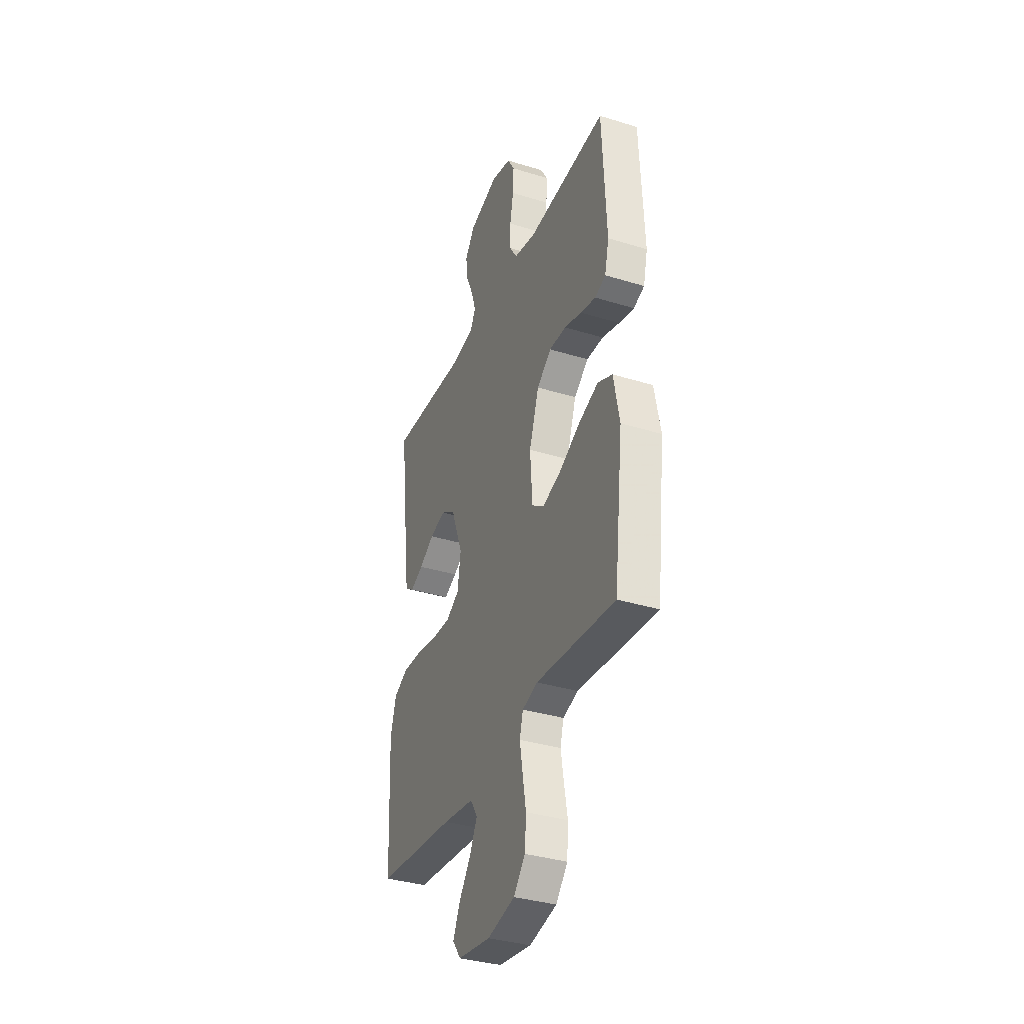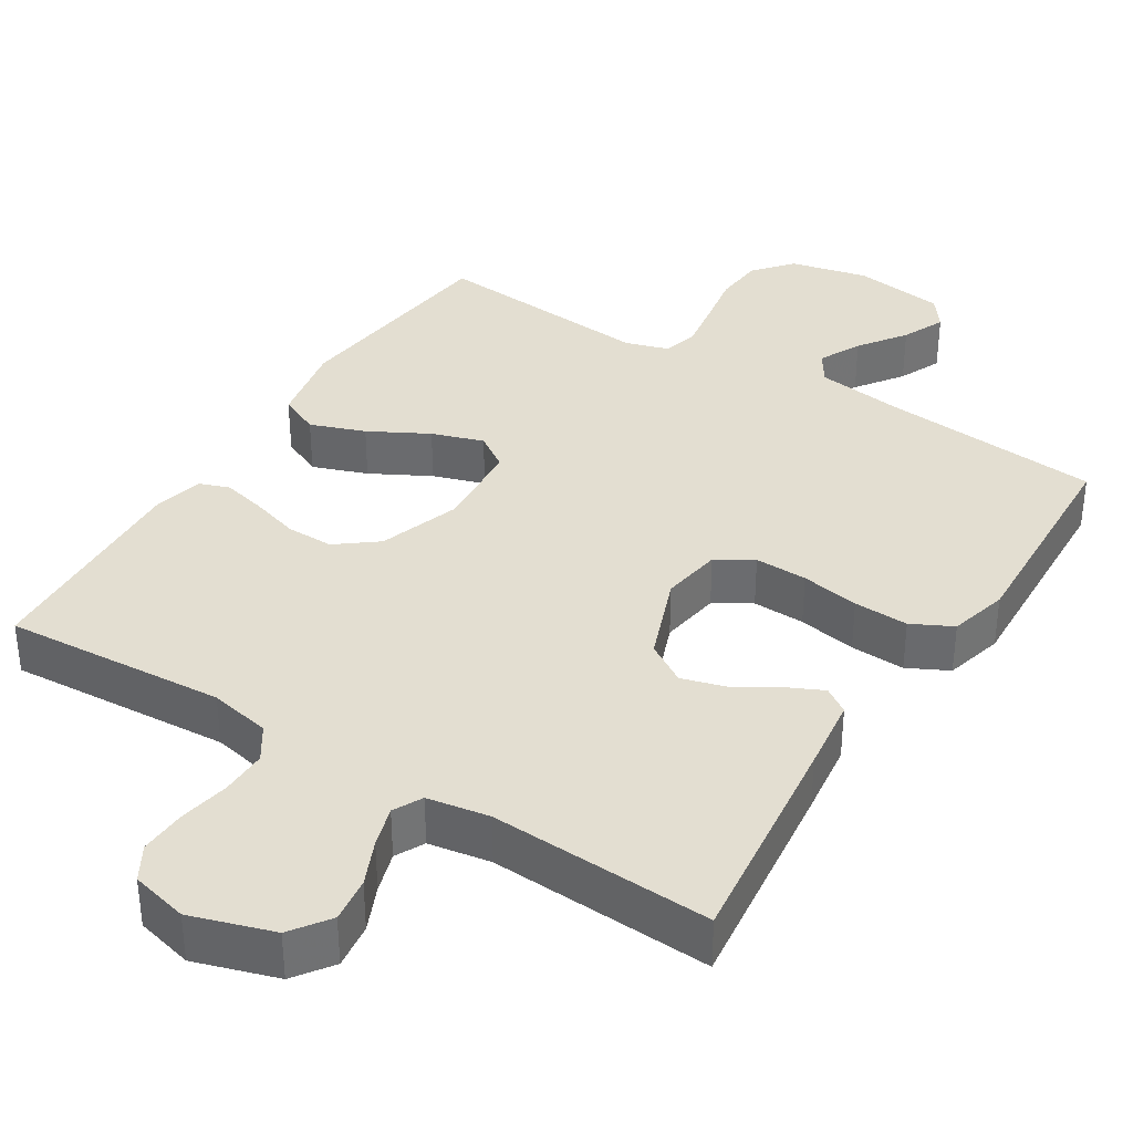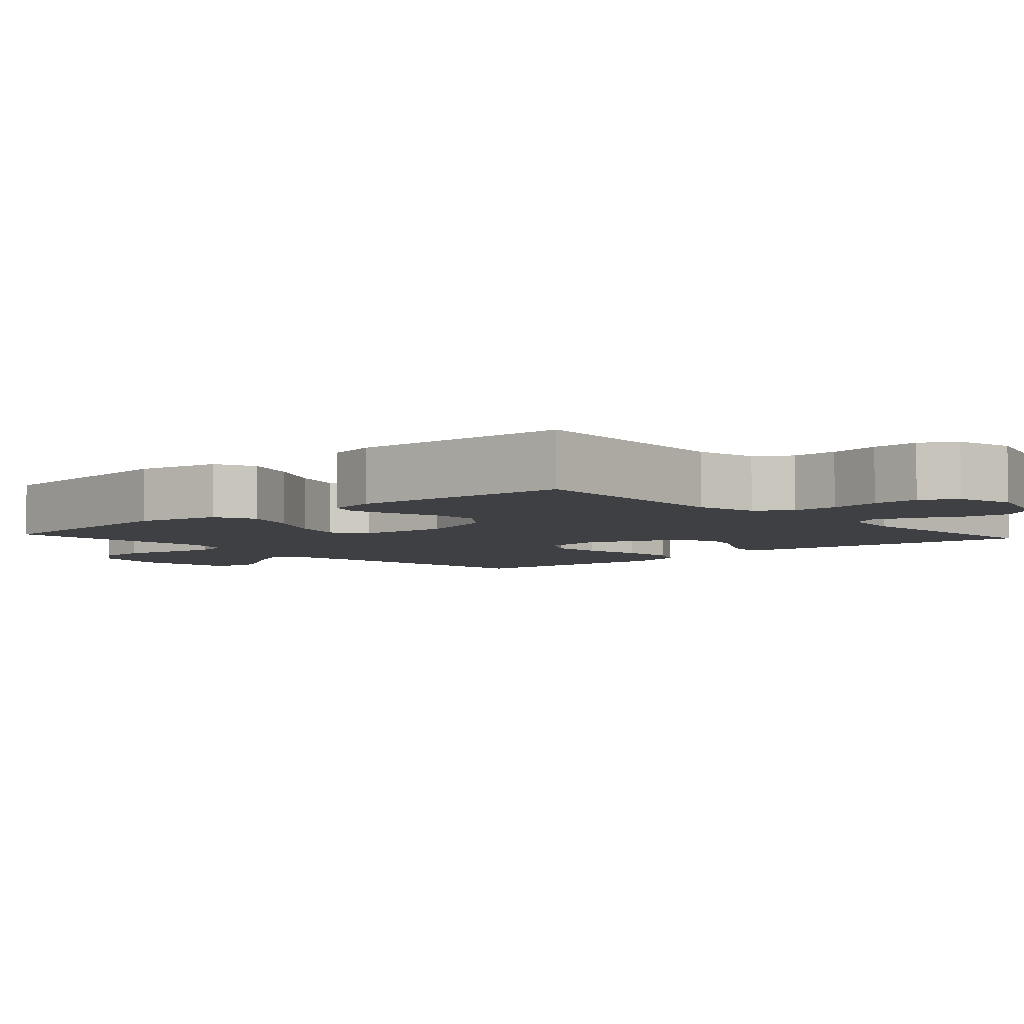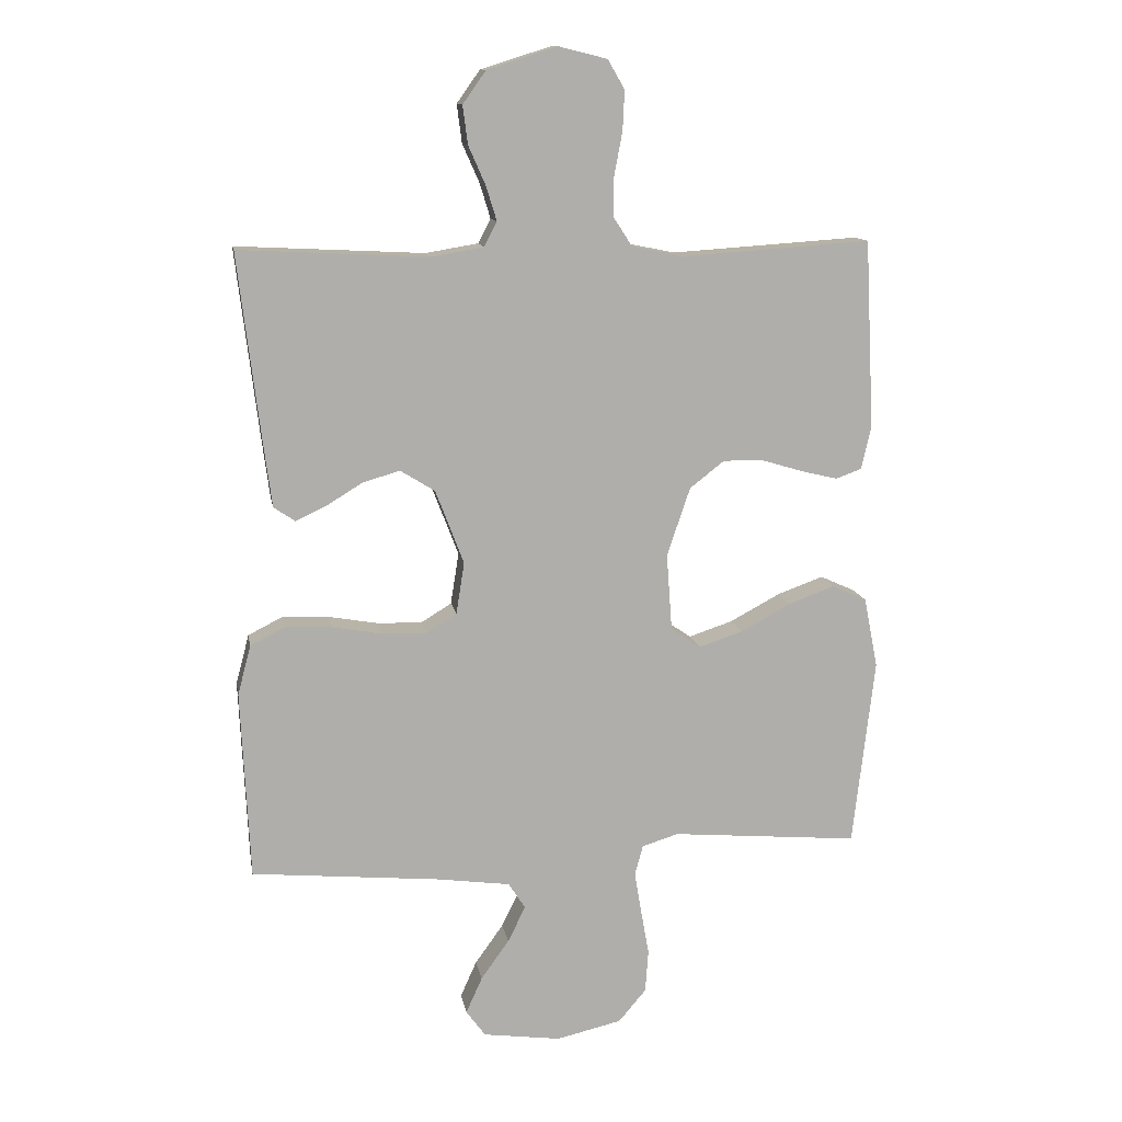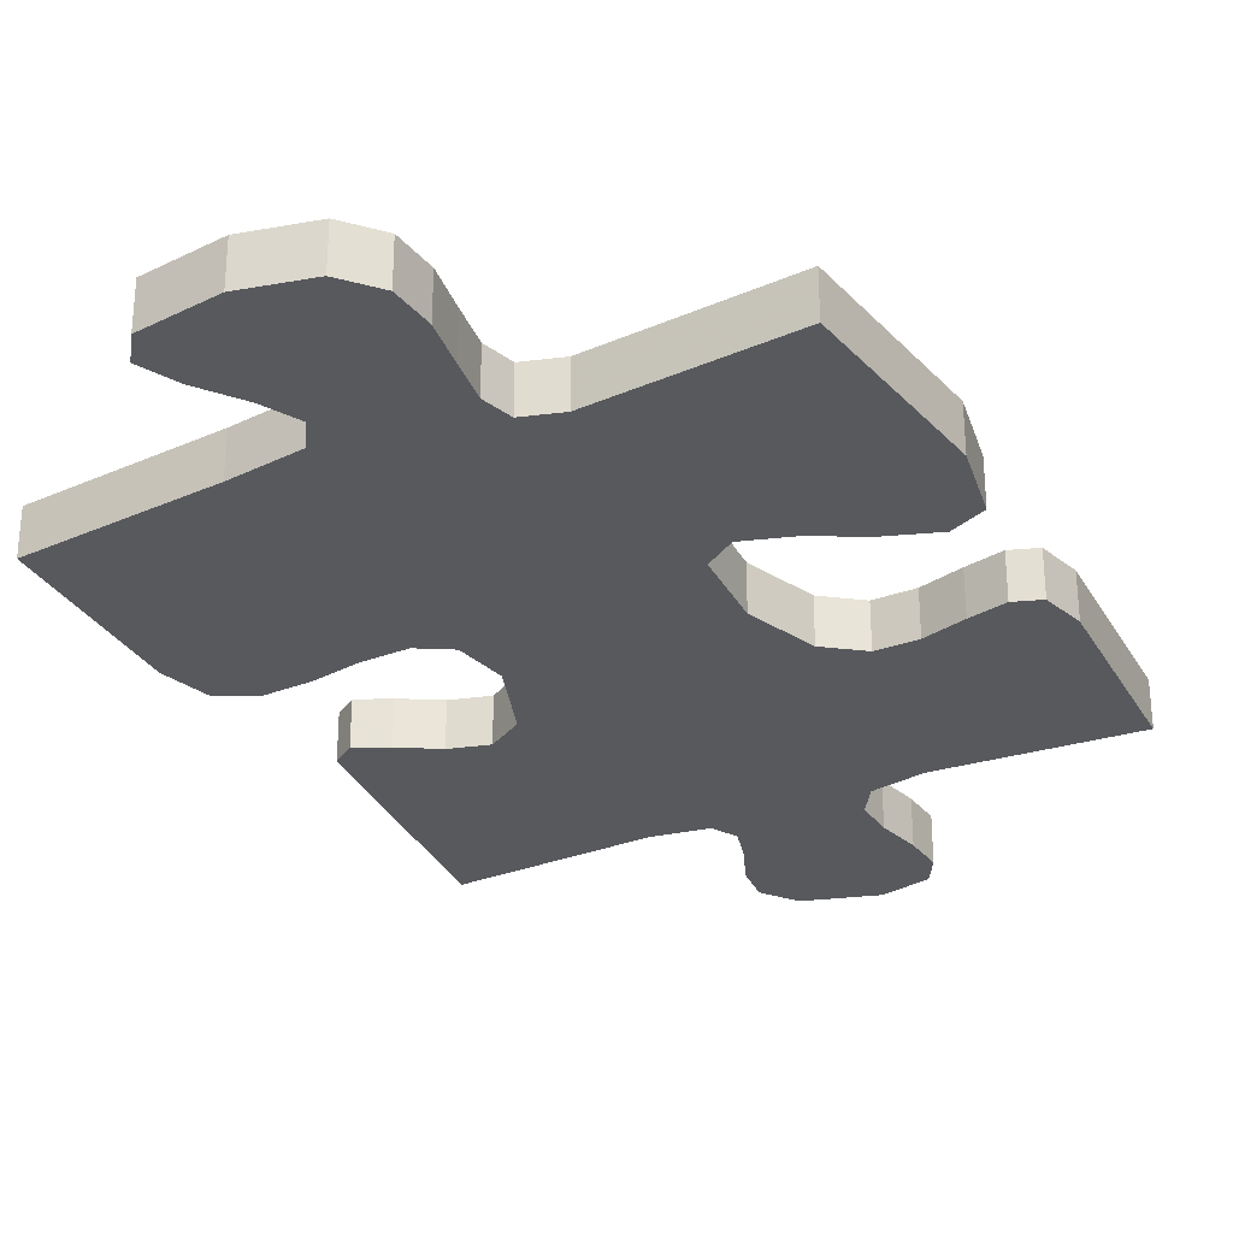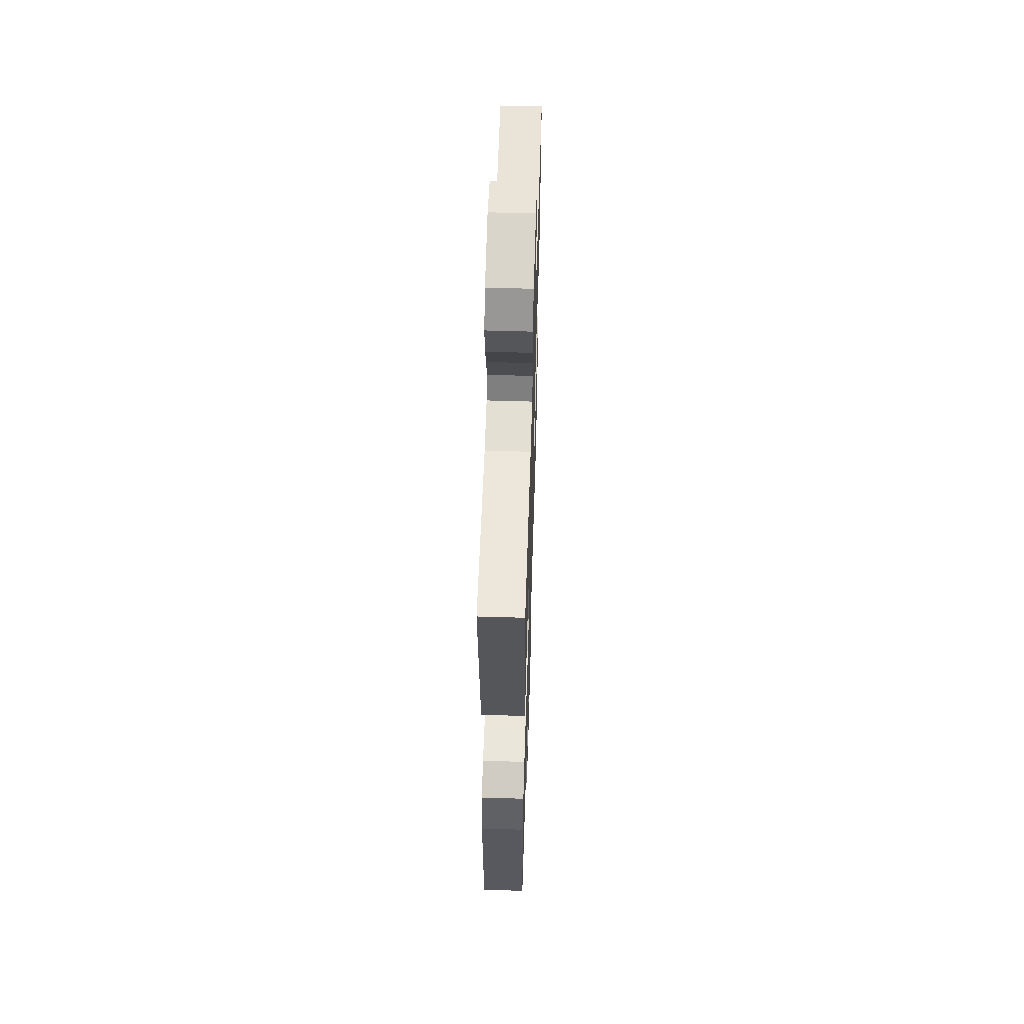
<metadata>
{"format":"obj","ext":"obj","renderer":"f3d","projection":"perspective","resolution":1024,"background":"white","views":[{"elev":-35.5,"azim":-112.2,"up":"+Z"},{"elev":36.2,"azim":32.1,"up":"+Y"},{"elev":-5.0,"azim":-48.0,"up":"+Y"},{"elev":12.4,"azim":170.1,"up":"+Z"},{"elev":-29.5,"azim":-152.2,"up":"+Y"},{"elev":57.1,"azim":91.8,"up":"+Z"}]}
</metadata>
<code>
v 0.5 0.07 0.5
v 0.464 0.07 0.2
v 0.451 0.07 0.1
v 0.417 0.07 0.077
v 0.368 0.07 0.1
v 0.311 0.07 0.135
v 0.252 0.07 0.152
v 0.197 0.07 0.118
v 0.152 0.07 0
v 0.165 0.07 -0.082
v 0.214 0.07 -0.112
v 0.285 0.07 -0.11
v 0.364 0.07 -0.096
v 0.438 0.07 -0.093
v 0.493 0.07 -0.121
v 0.514 0.07 -0.2
v 0.5 0.07 -0.5
v 0.2 0.07 -0.528
v 0.083 0.07 -0.544
v 0.056 0.07 -0.586
v 0.084 0.07 -0.643
v 0.129 0.07 -0.706
v 0.155 0.07 -0.764
v 0.124 0.07 -0.806
v 0 0.07 -0.823
v -0.104 0.07 -0.799
v -0.148 0.07 -0.747
v -0.153 0.07 -0.679
v -0.14 0.07 -0.606
v -0.129 0.07 -0.54
v -0.142 0.07 -0.492
v -0.2 0.07 -0.474
v -0.5 0.07 -0.5
v -0.535 0.07 -0.2
v -0.513 0.07 -0.087
v -0.458 0.07 -0.062
v -0.384 0.07 -0.089
v -0.304 0.07 -0.132
v -0.234 0.07 -0.155
v -0.187 0.07 -0.123
v -0.178 0.07 0
v -0.215 0.07 0.109
v -0.27 0.07 0.152
v -0.334 0.07 0.151
v -0.4 0.07 0.131
v -0.458 0.07 0.117
v -0.499 0.07 0.132
v -0.515 0.07 0.2
v -0.5 0.07 0.5
v -0.2 0.07 0.48
v -0.117 0.07 0.497
v -0.087 0.07 0.543
v -0.088 0.07 0.605
v -0.101 0.07 0.674
v -0.104 0.07 0.737
v -0.077 0.07 0.783
v 0 0.07 0.802
v 0.111 0.07 0.767
v 0.148 0.07 0.715
v 0.14 0.07 0.654
v 0.113 0.07 0.593
v 0.096 0.07 0.538
v 0.116 0.07 0.499
v 0.2 0.07 0.485
v 0.5 0 0.5
v 0.464 0 0.2
v 0.451 0 0.1
v 0.417 0 0.077
v 0.368 0 0.1
v 0.311 0 0.135
v 0.252 0 0.152
v 0.197 0 0.118
v 0.152 0 0
v 0.165 0 -0.082
v 0.214 0 -0.112
v 0.285 0 -0.11
v 0.364 0 -0.096
v 0.438 0 -0.093
v 0.493 0 -0.121
v 0.514 0 -0.2
v 0.5 0 -0.5
v 0.2 0 -0.528
v 0.083 0 -0.544
v 0.056 0 -0.586
v 0.084 0 -0.643
v 0.129 0 -0.706
v 0.155 0 -0.764
v 0.124 0 -0.806
v 0 0 -0.823
v -0.104 0 -0.799
v -0.148 0 -0.747
v -0.153 0 -0.679
v -0.14 0 -0.606
v -0.129 0 -0.54
v -0.142 0 -0.492
v -0.2 0 -0.474
v -0.5 0 -0.5
v -0.535 0 -0.2
v -0.513 0 -0.087
v -0.458 0 -0.062
v -0.384 0 -0.089
v -0.304 0 -0.132
v -0.234 0 -0.155
v -0.187 0 -0.123
v -0.178 0 0
v -0.215 0 0.109
v -0.27 0 0.152
v -0.334 0 0.151
v -0.4 0 0.131
v -0.458 0 0.117
v -0.499 0 0.132
v -0.515 0 0.2
v -0.5 0 0.5
v -0.2 0 0.48
v -0.117 0 0.497
v -0.087 0 0.543
v -0.088 0 0.605
v -0.101 0 0.674
v -0.104 0 0.737
v -0.077 0 0.783
v 0 0 0.802
v 0.111 0 0.767
v 0.148 0 0.715
v 0.14 0 0.654
v 0.113 0 0.593
v 0.096 0 0.538
v 0.116 0 0.499
v 0.2 0 0.485
f 58 59 60 61
f 58 61 62
f 57 58 62
f 56 57 62
f 53 54 55 56
f 52 53 56 62
f 51 52 62 63
f 47 48 49 50
f 44 45 46 47
f 44 47 50 51
f 35 36 37 38
f 35 38 39
f 32 33 34 35
f 31 32 35 39
f 26 27 28 29
f 26 29 30
f 25 26 30
f 24 25 30 31
f 21 22 23 24
f 20 21 24 31
f 15 16 17 18
f 15 18 19
f 12 13 14 15
f 11 12 15 19
f 10 11 19 20
f 3 4 5 6
f 3 6 7
f 64 1 2 3
f 64 3 7
f 63 64 7 8
f 43 44 51 63
f 42 43 63 8
f 41 42 8 9
f 40 41 9 10
f 31 39 40
f 10 20 31 40
f 125 124 123 122
f 126 125 122
f 126 122 121
f 126 121 120
f 120 119 118 117
f 126 120 117 116
f 127 126 116 115
f 114 113 112 111
f 111 110 109 108
f 115 114 111 108
f 102 101 100 99
f 103 102 99
f 99 98 97 96
f 103 99 96 95
f 93 92 91 90
f 94 93 90
f 94 90 89
f 95 94 89 88
f 88 87 86 85
f 95 88 85 84
f 82 81 80 79
f 83 82 79
f 79 78 77 76
f 83 79 76 75
f 84 83 75 74
f 70 69 68 67
f 71 70 67
f 67 66 65 128
f 71 67 128
f 72 71 128 127
f 127 115 108 107
f 72 127 107 106
f 73 72 106 105
f 74 73 105 104
f 104 103 95
f 104 95 84 74
f 1 65 66 2
f 2 66 67 3
f 3 67 68 4
f 4 68 69 5
f 5 69 70 6
f 6 70 71 7
f 7 71 72 8
f 8 72 73 9
f 9 73 74 10
f 10 74 75 11
f 11 75 76 12
f 12 76 77 13
f 13 77 78 14
f 14 78 79 15
f 15 79 80 16
f 16 80 81 17
f 17 81 82 18
f 18 82 83 19
f 19 83 84 20
f 20 84 85 21
f 21 85 86 22
f 22 86 87 23
f 23 87 88 24
f 24 88 89 25
f 25 89 90 26
f 26 90 91 27
f 27 91 92 28
f 28 92 93 29
f 29 93 94 30
f 30 94 95 31
f 31 95 96 32
f 32 96 97 33
f 33 97 98 34
f 34 98 99 35
f 35 99 100 36
f 36 100 101 37
f 37 101 102 38
f 38 102 103 39
f 39 103 104 40
f 40 104 105 41
f 41 105 106 42
f 42 106 107 43
f 43 107 108 44
f 44 108 109 45
f 45 109 110 46
f 46 110 111 47
f 47 111 112 48
f 48 112 113 49
f 49 113 114 50
f 50 114 115 51
f 51 115 116 52
f 52 116 117 53
f 53 117 118 54
f 54 118 119 55
f 55 119 120 56
f 56 120 121 57
f 57 121 122 58
f 58 122 123 59
f 59 123 124 60
f 60 124 125 61
f 61 125 126 62
f 62 126 127 63
f 63 127 128 64
f 64 128 65 1

</code>
